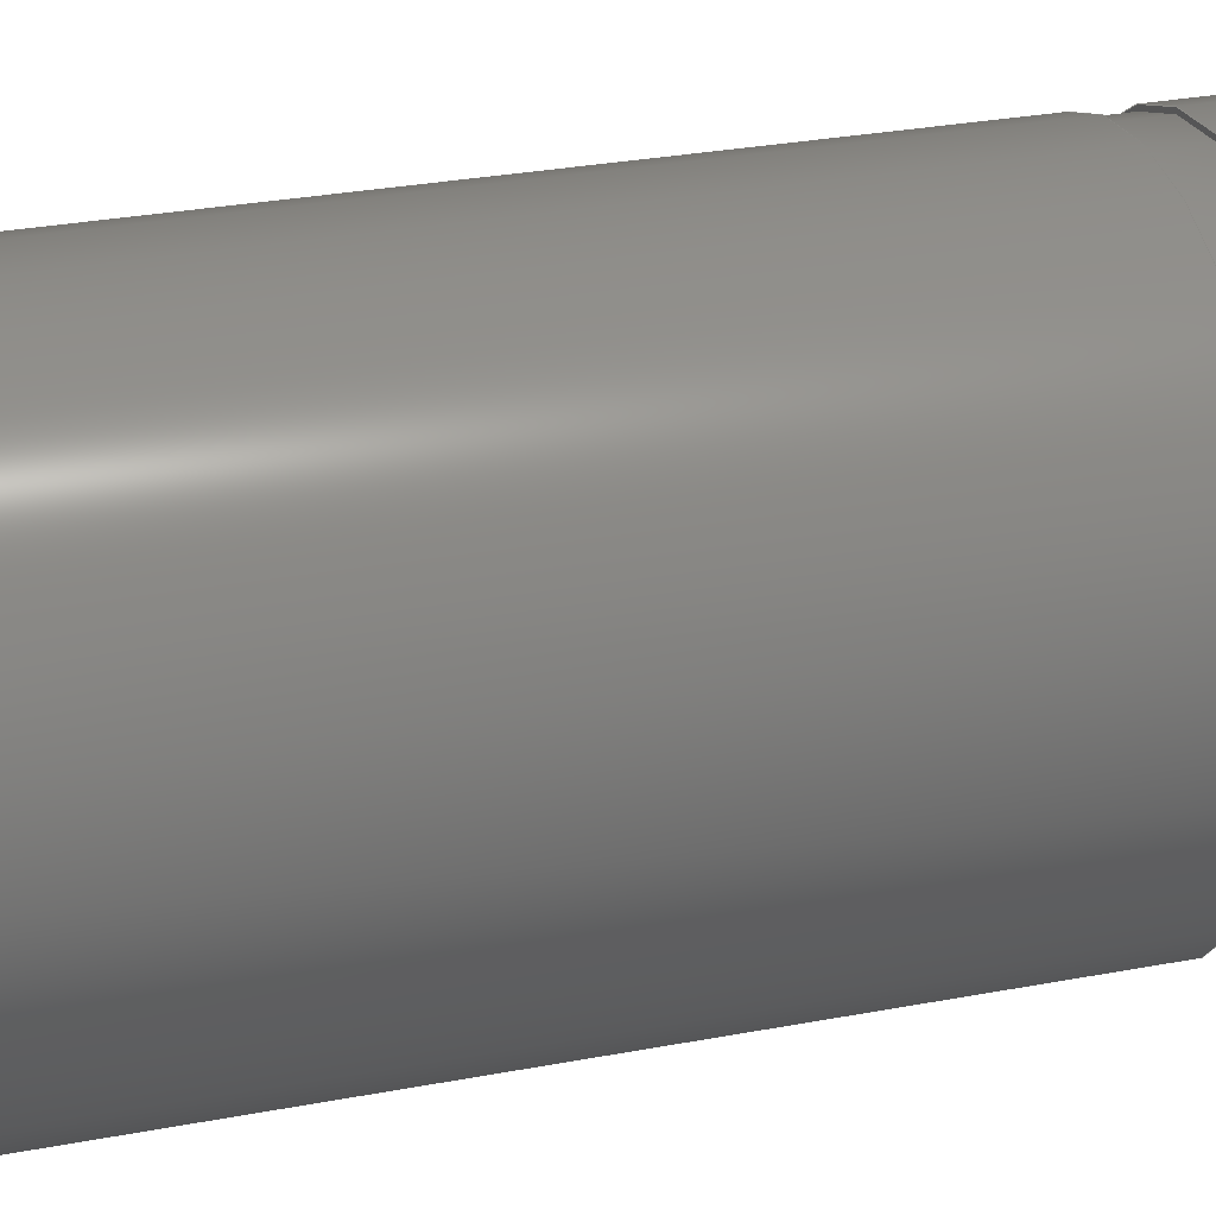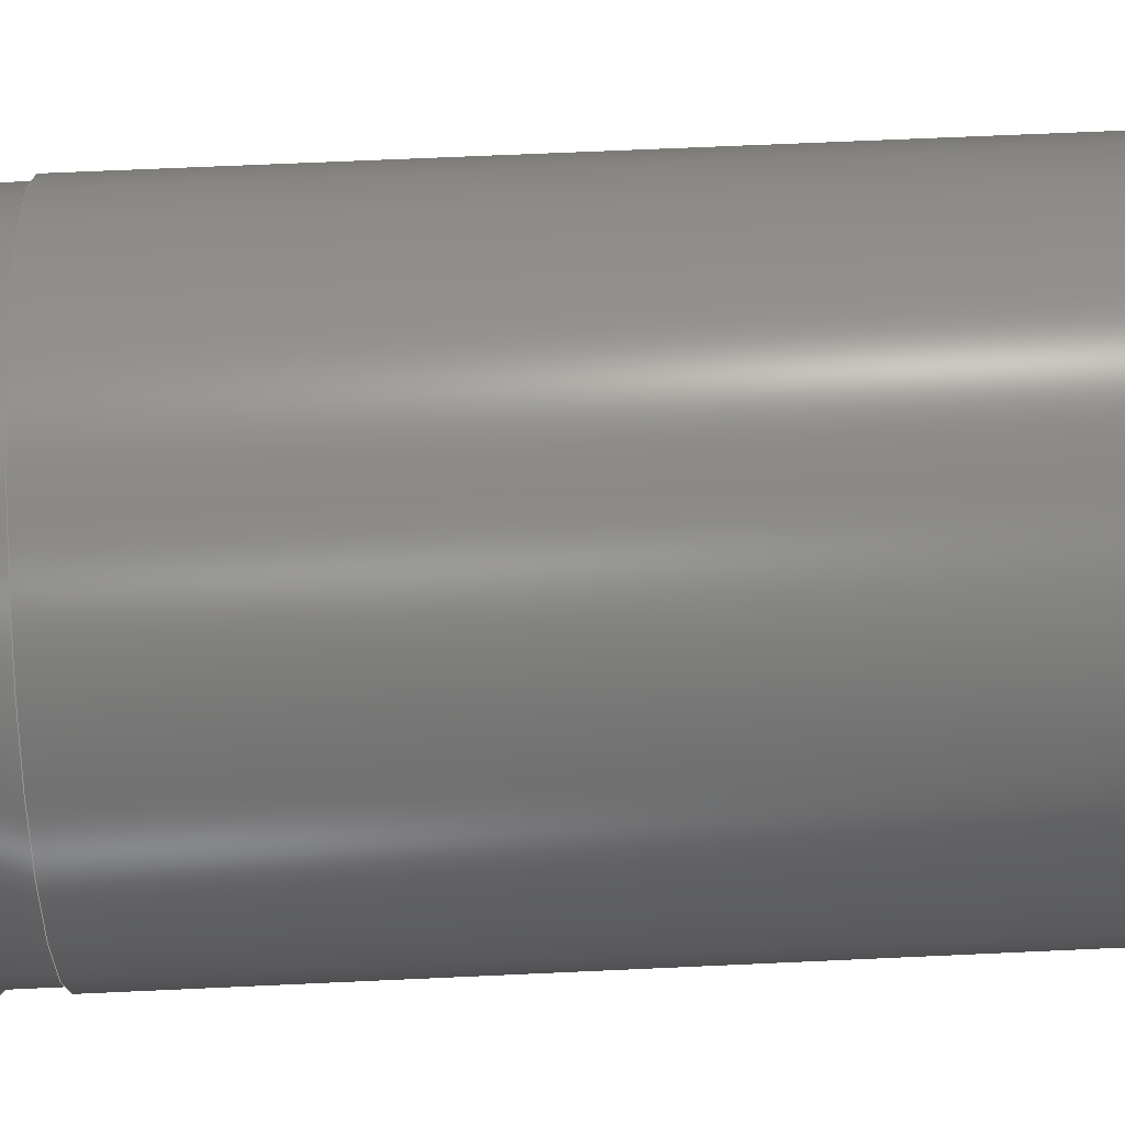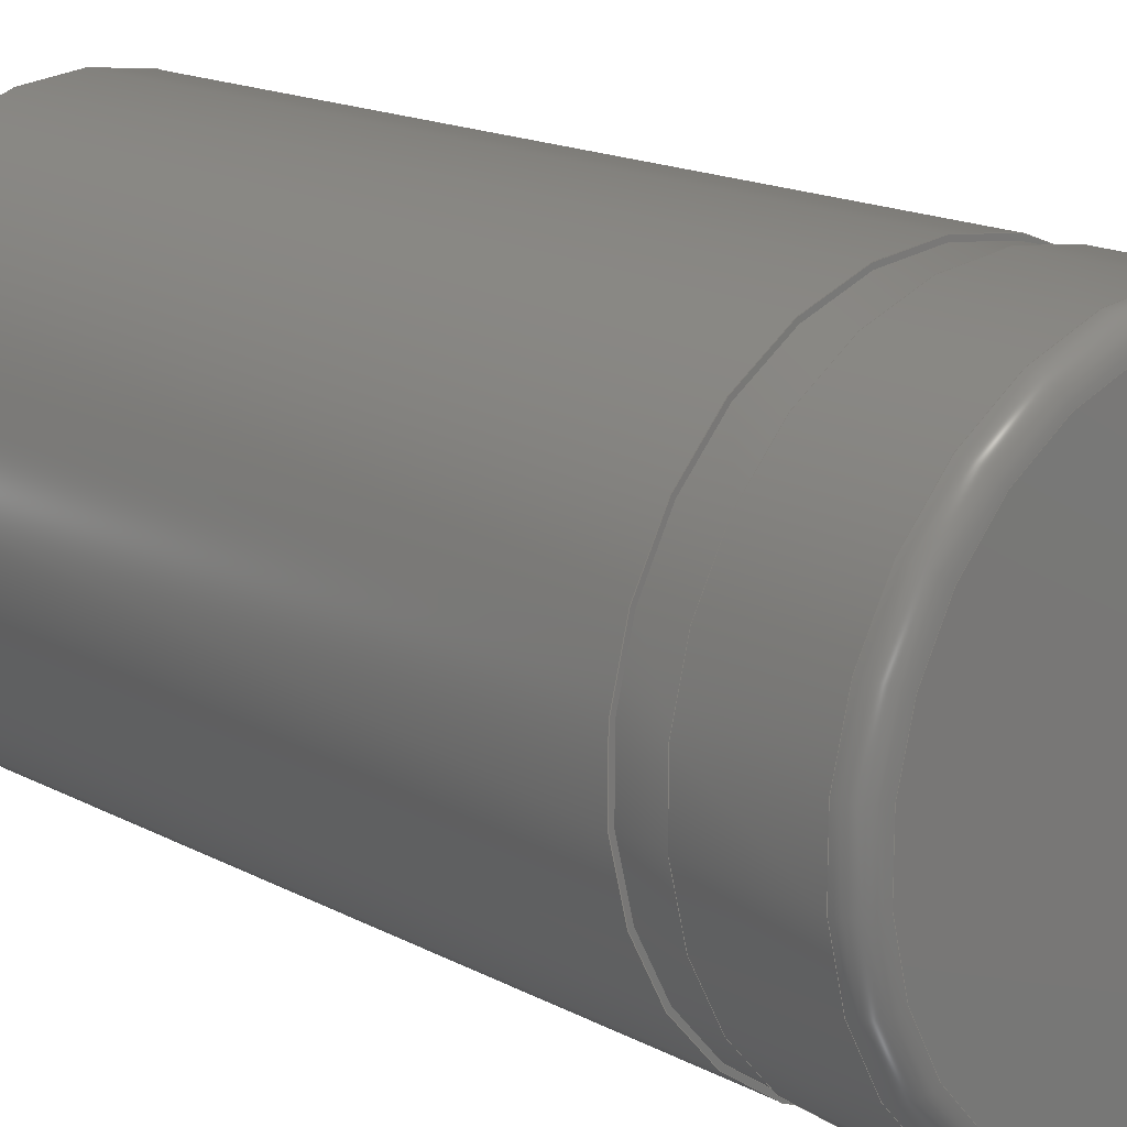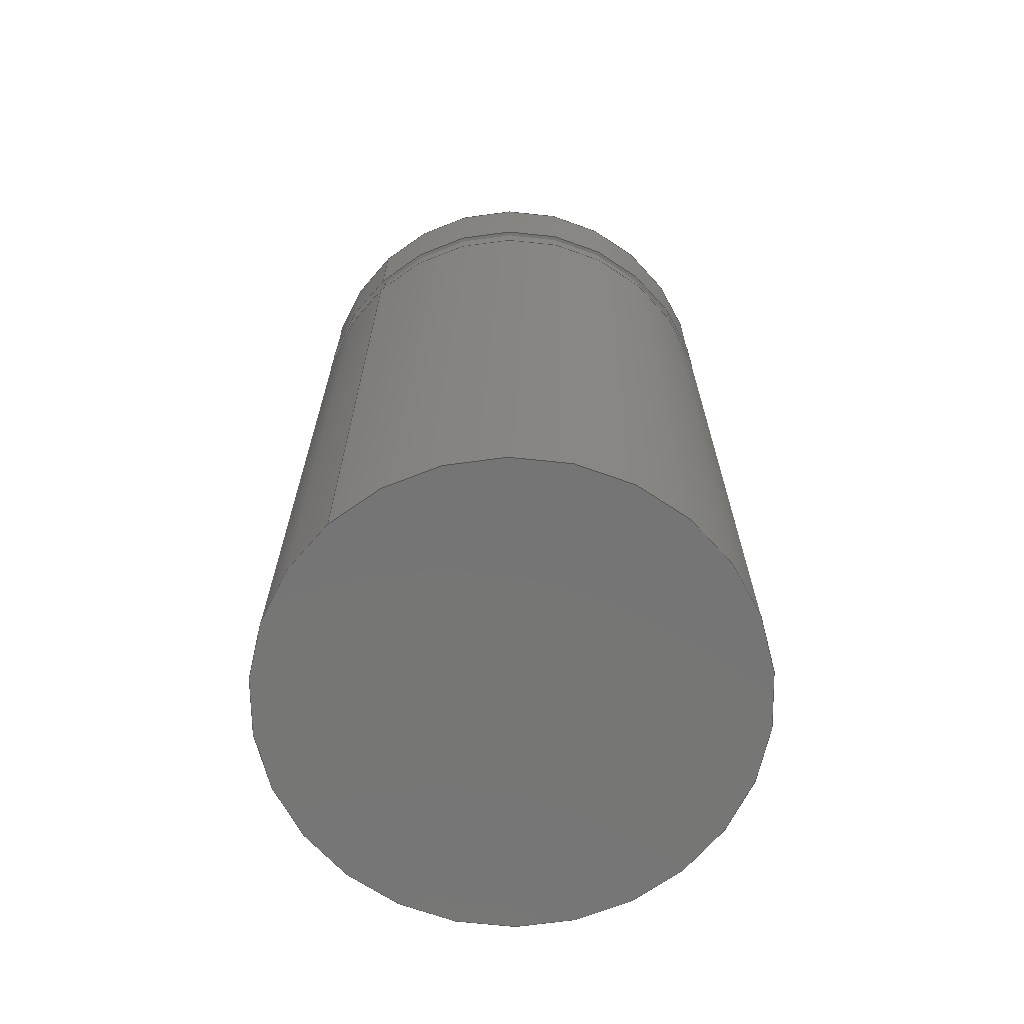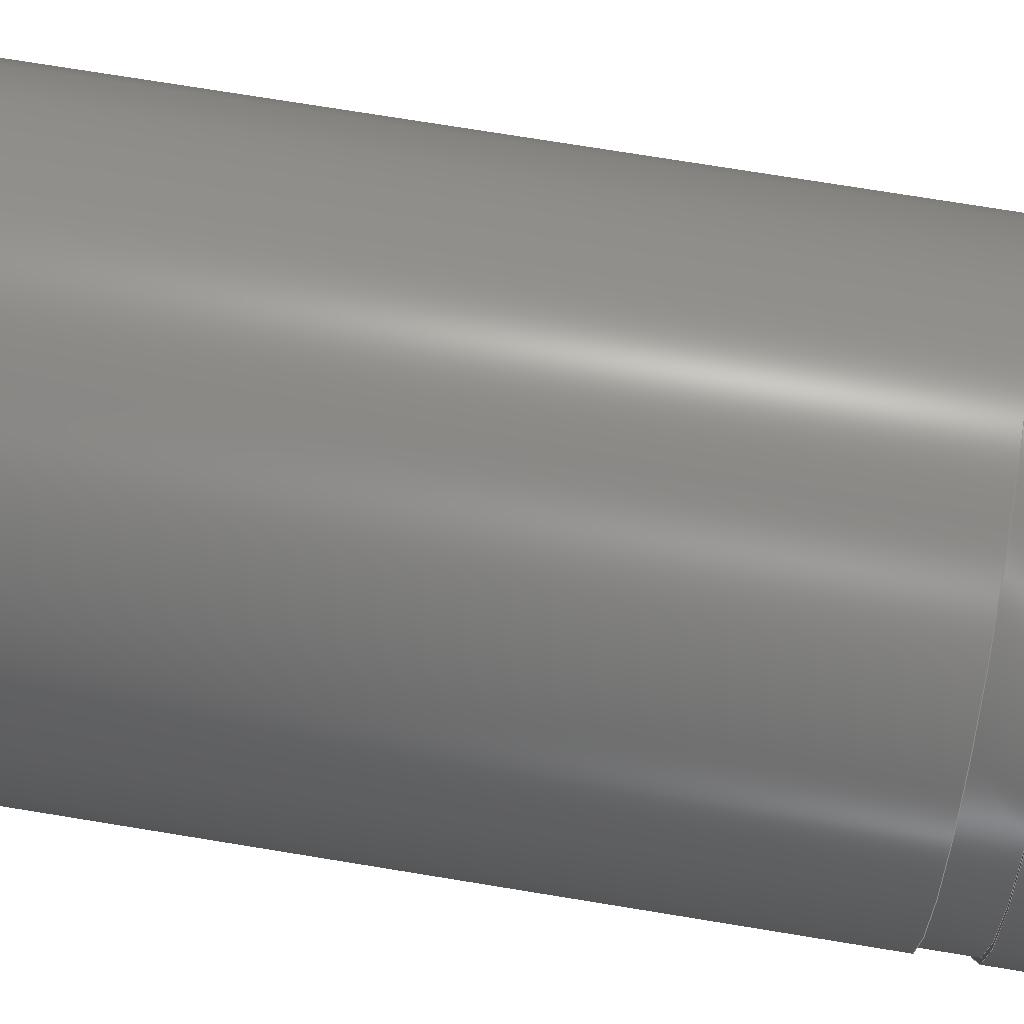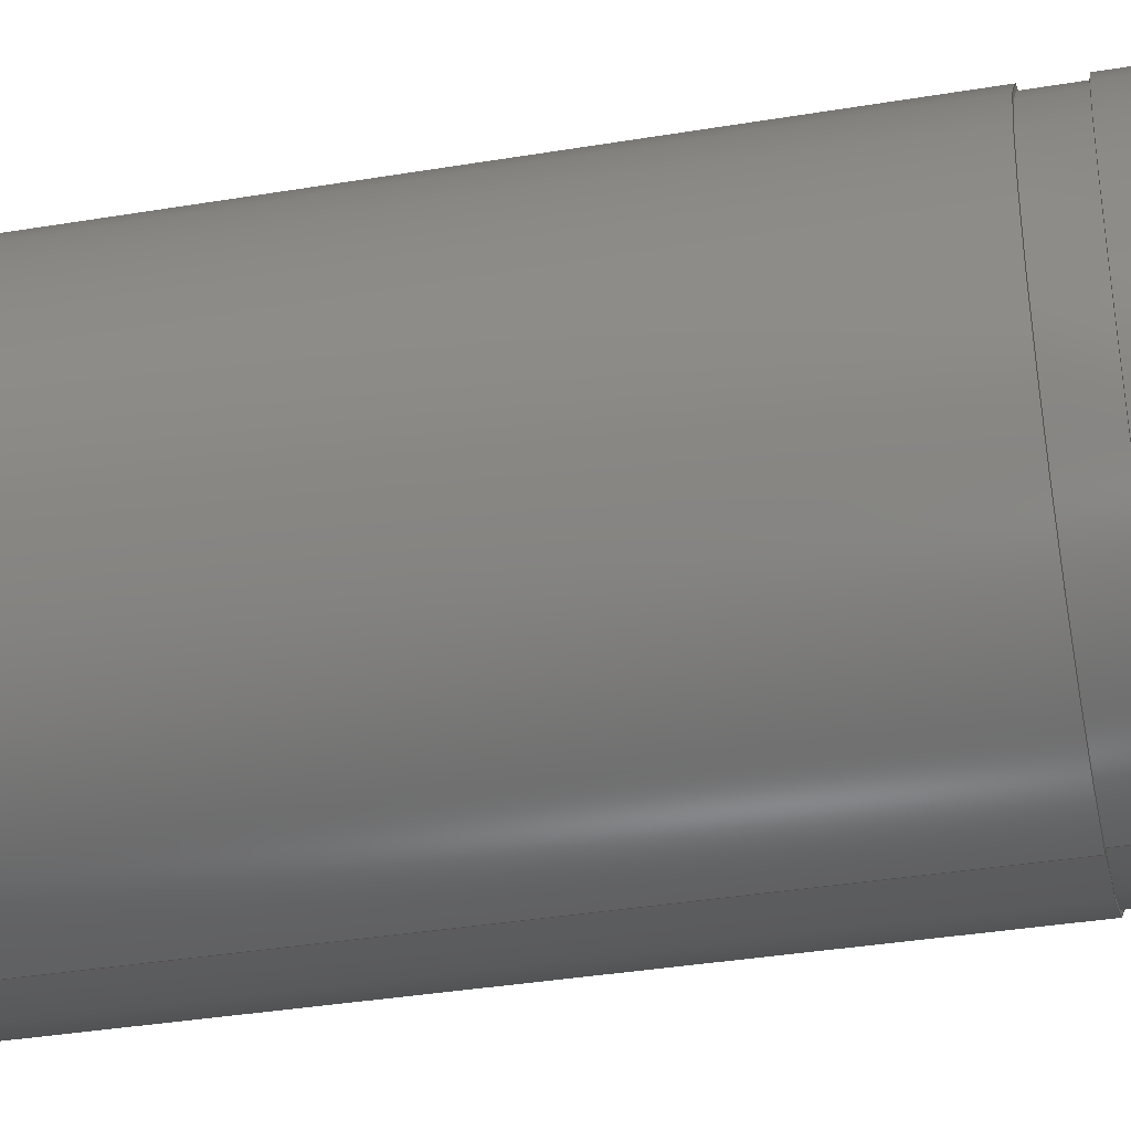
<metadata>
{"format":"step","ext":"step","renderer":"f3d","projection":"perspective","resolution":1024,"background":"white","views":[{"elev":30.1,"azim":74.6,"up":"+Z"},{"elev":62.6,"azim":-92.7,"up":"+Z"},{"elev":16.1,"azim":137.8,"up":"+Z"},{"elev":-68.0,"azim":-137.6,"up":"+Y"},{"elev":73.1,"azim":99.3,"up":"+Z"},{"elev":-36.9,"azim":102.1,"up":"+Z"}]}
</metadata>
<code>
ISO-10303-21;
DATA;
#1=MECHANICAL_DESIGN_GEOMETRIC_PRESENTATION_REPRESENTATION('',(#6),#162);
#2=(
CONVERSION_BASED_UNIT('degree',#3)
NAMED_UNIT(#164)
PLANE_ANGLE_UNIT()
);
#3=PLANE_ANGLE_MEASURE_WITH_UNIT(PLANE_ANGLE_MEASURE(0.01745),#169);
#4=SHAPE_REPRESENTATION_RELATIONSHIP('SRR','None',#172,#5);
#5=ADVANCED_BREP_SHAPE_REPRESENTATION($,(#7),#161);
#6=STYLED_ITEM('',(#182),#7);
#7=MANIFOLD_SOLID_BREP('_MB24',#87);
#8=TOROIDAL_SURFACE('',#103,0.051,0.005);
#9=FACE_BOUND('',#29,.T.);
#10=FACE_BOUND('',#31,.T.);
#11=FACE_BOUND('',#33,.T.);
#12=FACE_BOUND('',#35,.T.);
#13=FACE_BOUND('',#37,.T.);
#14=FACE_BOUND('',#39,.T.);
#15=CYLINDRICAL_SURFACE('',#93,0.056);
#16=CYLINDRICAL_SURFACE('',#97,0.055);
#17=CYLINDRICAL_SURFACE('',#101,0.056);
#18=FACE_OUTER_BOUND('',#26,.T.);
#19=FACE_OUTER_BOUND('',#27,.T.);
#20=FACE_OUTER_BOUND('',#28,.T.);
#21=FACE_OUTER_BOUND('',#30,.T.);
#22=FACE_OUTER_BOUND('',#32,.T.);
#23=FACE_OUTER_BOUND('',#34,.T.);
#24=FACE_OUTER_BOUND('',#36,.T.);
#25=FACE_OUTER_BOUND('',#38,.T.);
#26=EDGE_LOOP('',(#61));
#27=EDGE_LOOP('',(#62));
#28=EDGE_LOOP('',(#63));
#29=EDGE_LOOP('',(#64));
#30=EDGE_LOOP('',(#65));
#31=EDGE_LOOP('',(#66));
#32=EDGE_LOOP('',(#67));
#33=EDGE_LOOP('',(#68));
#34=EDGE_LOOP('',(#69));
#35=EDGE_LOOP('',(#70));
#36=EDGE_LOOP('',(#71));
#37=EDGE_LOOP('',(#72));
#38=EDGE_LOOP('',(#73));
#39=EDGE_LOOP('',(#74));
#40=CIRCLE('',#90,0.051);
#41=CIRCLE('',#92,0.056);
#42=CIRCLE('',#94,0.056);
#43=CIRCLE('',#96,0.055);
#44=CIRCLE('',#98,0.055);
#45=CIRCLE('',#100,0.056);
#46=CIRCLE('',#102,0.056);
#47=VERTEX_POINT('',#138);
#48=VERTEX_POINT('',#141);
#49=VERTEX_POINT('',#144);
#50=VERTEX_POINT('',#147);
#51=VERTEX_POINT('',#150);
#52=VERTEX_POINT('',#153);
#53=VERTEX_POINT('',#156);
#54=EDGE_CURVE('',#47,#47,#40,.T.);
#55=EDGE_CURVE('',#48,#48,#41,.T.);
#56=EDGE_CURVE('',#49,#49,#42,.T.);
#57=EDGE_CURVE('',#50,#50,#43,.T.);
#58=EDGE_CURVE('',#51,#51,#44,.T.);
#59=EDGE_CURVE('',#52,#52,#45,.T.);
#60=EDGE_CURVE('',#53,#53,#46,.T.);
#61=ORIENTED_EDGE('',*,*,#54,.F.);
#62=ORIENTED_EDGE('',*,*,#55,.T.);
#63=ORIENTED_EDGE('',*,*,#55,.F.);
#64=ORIENTED_EDGE('',*,*,#56,.T.);
#65=ORIENTED_EDGE('',*,*,#56,.F.);
#66=ORIENTED_EDGE('',*,*,#57,.T.);
#67=ORIENTED_EDGE('',*,*,#57,.F.);
#68=ORIENTED_EDGE('',*,*,#58,.T.);
#69=ORIENTED_EDGE('',*,*,#59,.T.);
#70=ORIENTED_EDGE('',*,*,#58,.F.);
#71=ORIENTED_EDGE('',*,*,#59,.F.);
#72=ORIENTED_EDGE('',*,*,#60,.T.);
#73=ORIENTED_EDGE('',*,*,#54,.T.);
#74=ORIENTED_EDGE('',*,*,#60,.F.);
#75=PLANE('',#89);
#76=PLANE('',#91);
#77=PLANE('',#95);
#78=PLANE('',#99);
#79=ADVANCED_FACE('',(#18),#75,.F.);
#80=ADVANCED_FACE('',(#19),#76,.F.);
#81=ADVANCED_FACE('',(#20,#9),#15,.T.);
#82=ADVANCED_FACE('',(#21,#10),#77,.F.);
#83=ADVANCED_FACE('',(#22,#11),#16,.T.);
#84=ADVANCED_FACE('',(#23,#12),#78,.F.);
#85=ADVANCED_FACE('',(#24,#13),#17,.T.);
#86=ADVANCED_FACE('',(#25,#14),#8,.T.);
#87=CLOSED_SHELL('',(#79,#80,#81,#82,#83,#84,#85,#86));
#88=AXIS2_PLACEMENT_3D('placement',#136,#104,#105);
#89=AXIS2_PLACEMENT_3D('',#137,#106,#107);
#90=AXIS2_PLACEMENT_3D('',#139,#108,#109);
#91=AXIS2_PLACEMENT_3D('',#140,#110,#111);
#92=AXIS2_PLACEMENT_3D('',#142,#112,#113);
#93=AXIS2_PLACEMENT_3D('',#143,#114,#115);
#94=AXIS2_PLACEMENT_3D('',#145,#116,#117);
#95=AXIS2_PLACEMENT_3D('',#146,#118,#119);
#96=AXIS2_PLACEMENT_3D('',#148,#120,#121);
#97=AXIS2_PLACEMENT_3D('',#149,#122,#123);
#98=AXIS2_PLACEMENT_3D('',#151,#124,#125);
#99=AXIS2_PLACEMENT_3D('',#152,#126,#127);
#100=AXIS2_PLACEMENT_3D('',#154,#128,#129);
#101=AXIS2_PLACEMENT_3D('',#155,#130,#131);
#102=AXIS2_PLACEMENT_3D('',#157,#132,#133);
#103=AXIS2_PLACEMENT_3D('',#158,#134,#135);
#104=DIRECTION('axis',(0,0,1));
#105=DIRECTION('refdir',(1,0,0));
#106=DIRECTION('center_axis',(0,-1,0));
#107=DIRECTION('ref_axis',(0,0,-1));
#108=DIRECTION('center_axis',(0,-1,0));
#109=DIRECTION('ref_axis',(0,0,-1));
#110=DIRECTION('center_axis',(0,1,0));
#111=DIRECTION('ref_axis',(0,0,1));
#112=DIRECTION('center_axis',(0,-1,0));
#113=DIRECTION('ref_axis',(0,0,-1));
#114=DIRECTION('center_axis',(0,1,0));
#115=DIRECTION('ref_axis',(0,0,-1));
#116=DIRECTION('center_axis',(0,-1,0));
#117=DIRECTION('ref_axis',(0,0,-1));
#118=DIRECTION('center_axis',(0,-1,0));
#119=DIRECTION('ref_axis',(0,0,-1));
#120=DIRECTION('center_axis',(0,-1,0));
#121=DIRECTION('ref_axis',(0,0,-1));
#122=DIRECTION('center_axis',(0,1,0));
#123=DIRECTION('ref_axis',(0,0,-1));
#124=DIRECTION('center_axis',(0,-1,0));
#125=DIRECTION('ref_axis',(0,0,-1));
#126=DIRECTION('center_axis',(0,1,0));
#127=DIRECTION('ref_axis',(0,0,1));
#128=DIRECTION('center_axis',(0,-1,0));
#129=DIRECTION('ref_axis',(0,0,-1));
#130=DIRECTION('center_axis',(0,1,0));
#131=DIRECTION('ref_axis',(0,0,-1));
#132=DIRECTION('center_axis',(0,-1,0));
#133=DIRECTION('ref_axis',(0,0,-1));
#134=DIRECTION('center_axis',(0,-1,0));
#135=DIRECTION('ref_axis',(0,0,-1));
#136=CARTESIAN_POINT('',(0,0,0));
#137=CARTESIAN_POINT('Origin',(0,0.218,0));
#138=CARTESIAN_POINT('',(0,0.218,-0.051));
#139=CARTESIAN_POINT('Origin',(0,0.218,0));
#140=CARTESIAN_POINT('Origin',(0,0,-0.056));
#141=CARTESIAN_POINT('',(0,0,-0.056));
#142=CARTESIAN_POINT('Origin',(0,0,0));
#143=CARTESIAN_POINT('Origin',(0,0,0));
#144=CARTESIAN_POINT('',(0,0.178,-0.056));
#145=CARTESIAN_POINT('Origin',(0,0.178,0));
#146=CARTESIAN_POINT('Origin',(0,0.178,-0.055));
#147=CARTESIAN_POINT('',(0,0.178,-0.055));
#148=CARTESIAN_POINT('Origin',(0,0.178,0));
#149=CARTESIAN_POINT('Origin',(0,0,0));
#150=CARTESIAN_POINT('',(0,0.188,-0.055));
#151=CARTESIAN_POINT('Origin',(0,0.188,0));
#152=CARTESIAN_POINT('Origin',(0,0.188,-0.056));
#153=CARTESIAN_POINT('',(0,0.188,-0.056));
#154=CARTESIAN_POINT('Origin',(0,0.188,0));
#155=CARTESIAN_POINT('Origin',(0,0,0));
#156=CARTESIAN_POINT('',(0,0.213,-0.056));
#157=CARTESIAN_POINT('Origin',(0,0.213,0));
#158=CARTESIAN_POINT('Origin',(0,0.213,0));
#159=UNCERTAINTY_MEASURE_WITH_UNIT(LENGTH_MEASURE(0.0003937),
#165,'DISTANCE_ACCURACY_VALUE',
'Maximum model space distance between geometric entities at asserted c
onnectivities');
#160=UNCERTAINTY_MEASURE_WITH_UNIT(LENGTH_MEASURE(1e-06),#166,
'DISTANCE_ACCURACY_VALUE',
'Maximum model space distance between geometric entities at asserted c
onnectivities');
#161=(
GEOMETRIC_REPRESENTATION_CONTEXT(3)
GLOBAL_UNCERTAINTY_ASSIGNED_CONTEXT((#159))
GLOBAL_UNIT_ASSIGNED_CONTEXT((#165,#169,#168))
REPRESENTATION_CONTEXT('','3D')
);
#162=(
GEOMETRIC_REPRESENTATION_CONTEXT(3)
GLOBAL_UNCERTAINTY_ASSIGNED_CONTEXT((#160))
GLOBAL_UNIT_ASSIGNED_CONTEXT((#166,#2,#168))
REPRESENTATION_CONTEXT('','3D')
);
#163=DIMENSIONAL_EXPONENTS(1,0,0,0,0,0,0);
#164=DIMENSIONAL_EXPONENTS(0,0,0,0,0,0,0);
#165=(
CONVERSION_BASED_UNIT('__CONSTANT UNIT inch',#167)
LENGTH_UNIT()
NAMED_UNIT(#163)
);
#166=(
LENGTH_UNIT()
NAMED_UNIT(*)
SI_UNIT(.MILLI.,.METRE.)
);
#167=LENGTH_MEASURE_WITH_UNIT(LENGTH_MEASURE(25.4),#166);
#168=(
NAMED_UNIT(*)
SI_UNIT($,.STERADIAN.)
SOLID_ANGLE_UNIT()
);
#169=(
NAMED_UNIT(*)
PLANE_ANGLE_UNIT()
SI_UNIT($,.RADIAN.)
);
#170=SHAPE_DEFINITION_REPRESENTATION(#171,#172);
#171=PRODUCT_DEFINITION_SHAPE('',$,#174);
#172=SHAPE_REPRESENTATION('',(#88),#161);
#173=PRODUCT_DEFINITION_CONTEXT('part definition',#178,'design');
#174=PRODUCT_DEFINITION('_MB24','_MB24',#175,#173);
#175=PRODUCT_DEFINITION_FORMATION('',$,#180);
#176=PRODUCT_RELATED_PRODUCT_CATEGORY('_MB24','_MB24',(#180));
#177=APPLICATION_PROTOCOL_DEFINITION('international standard',
'automotive_design',2009,#178);
#178=APPLICATION_CONTEXT(
'Core Data for Automotive Mechanical Design Process');
#179=PRODUCT_CONTEXT('part definition',#178,'mechanical');
#180=PRODUCT('_MB24','_MB24',$,(#179));
#181=PRESENTATION_STYLE_ASSIGNMENT((#183));
#182=PRESENTATION_STYLE_ASSIGNMENT((#184));
#183=SURFACE_STYLE_USAGE(.BOTH.,#185);
#184=SURFACE_STYLE_USAGE(.BOTH.,#186);
#185=SURFACE_SIDE_STYLE($,(#187));
#186=SURFACE_SIDE_STYLE($,(#188));
#187=SURFACE_STYLE_FILL_AREA(#189);
#188=SURFACE_STYLE_FILL_AREA(#190);
#189=FILL_AREA_STYLE($,(#191));
#190=FILL_AREA_STYLE($,(#192));
#191=FILL_AREA_STYLE_COLOUR($,#193);
#192=FILL_AREA_STYLE_COLOUR($,#194);
#193=COLOUR_RGB('',0.749,0.749,0.749);
#194=COLOUR_RGB('',0.7529,0.7529,0.7529);
ENDSEC;
END-ISO-10303-21;

</code>
